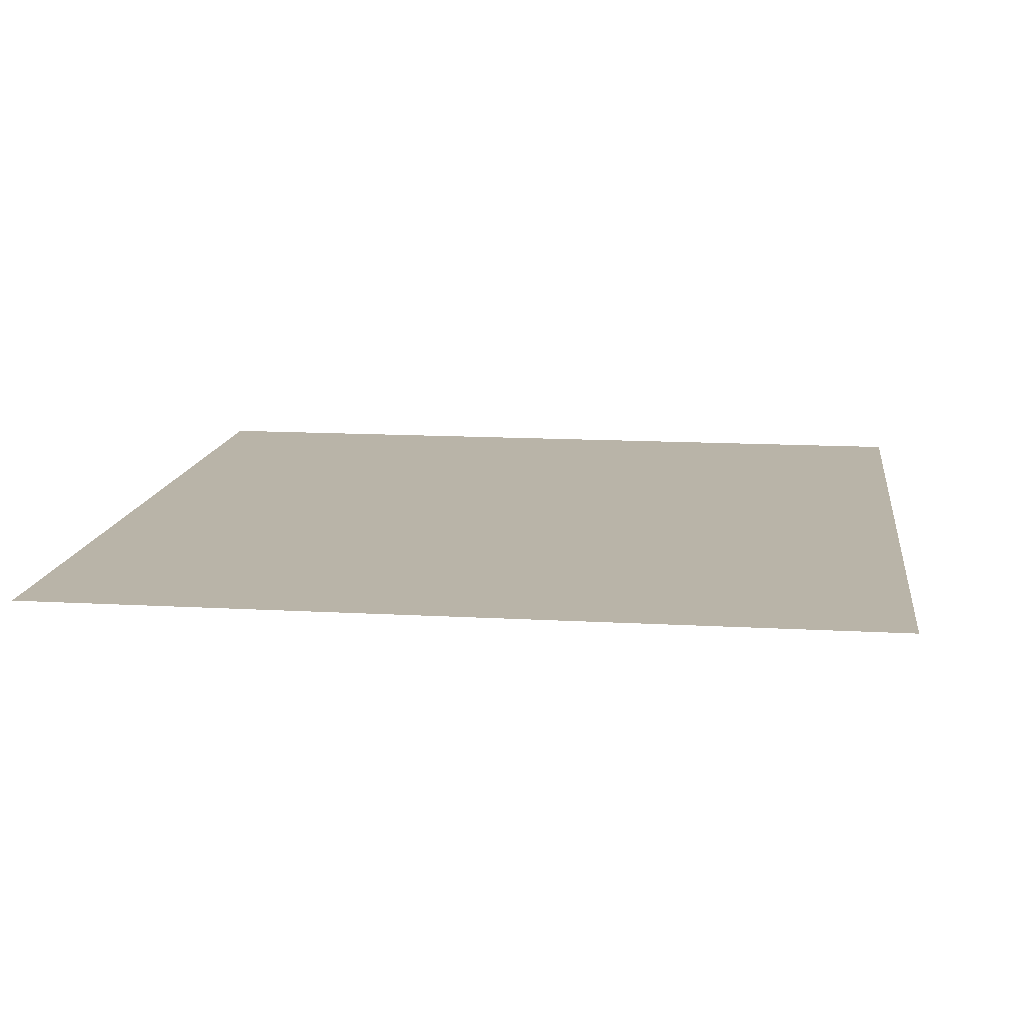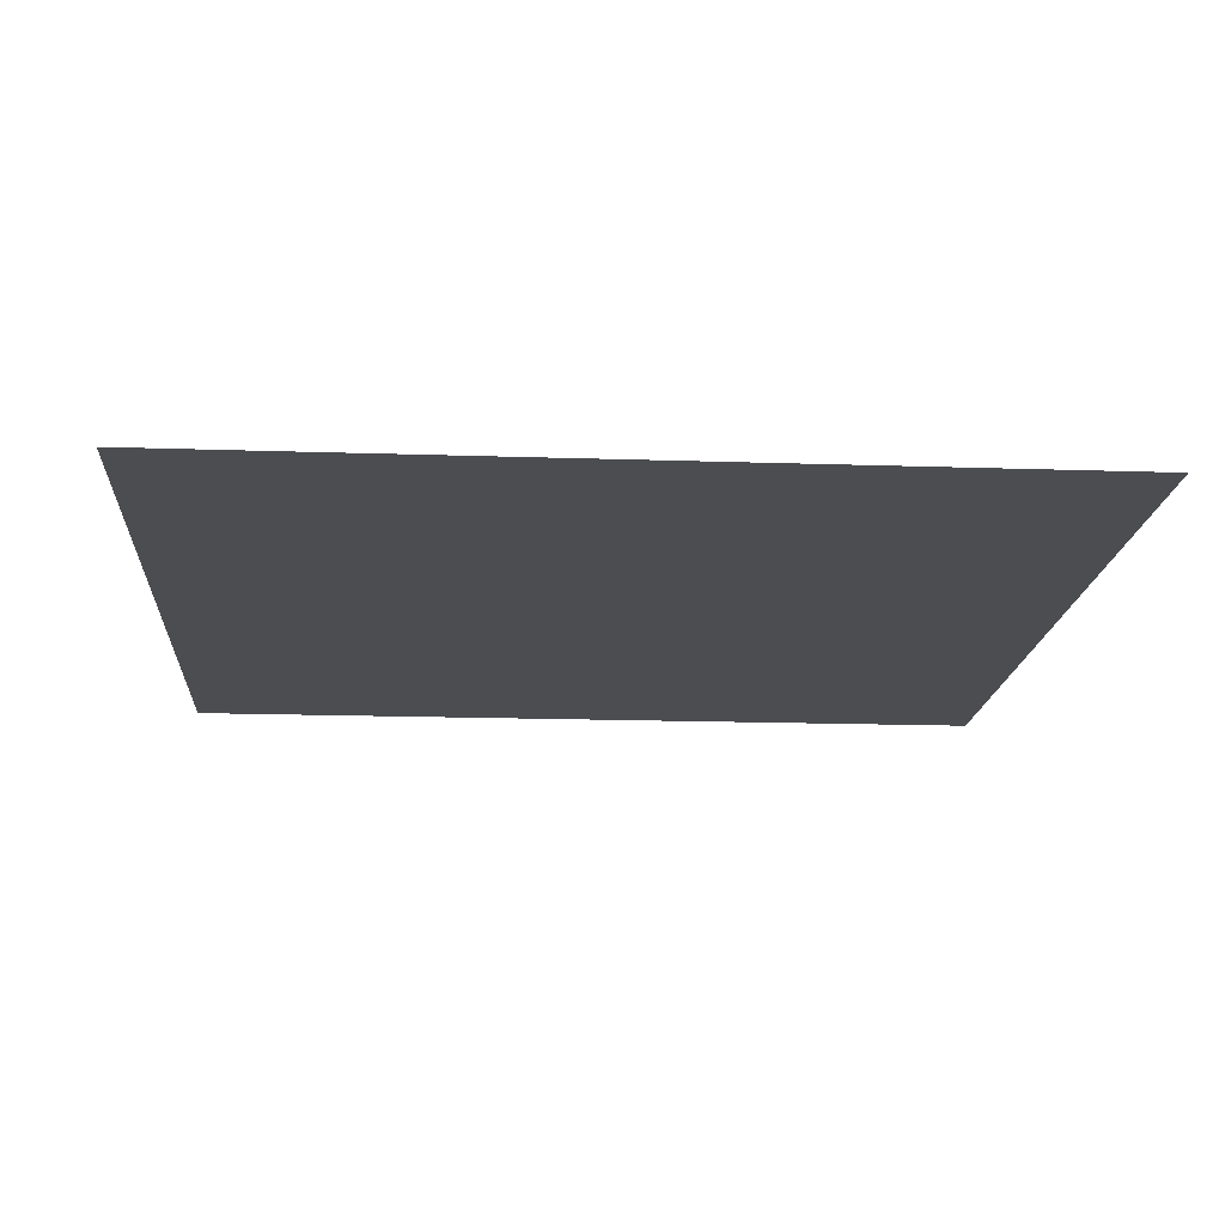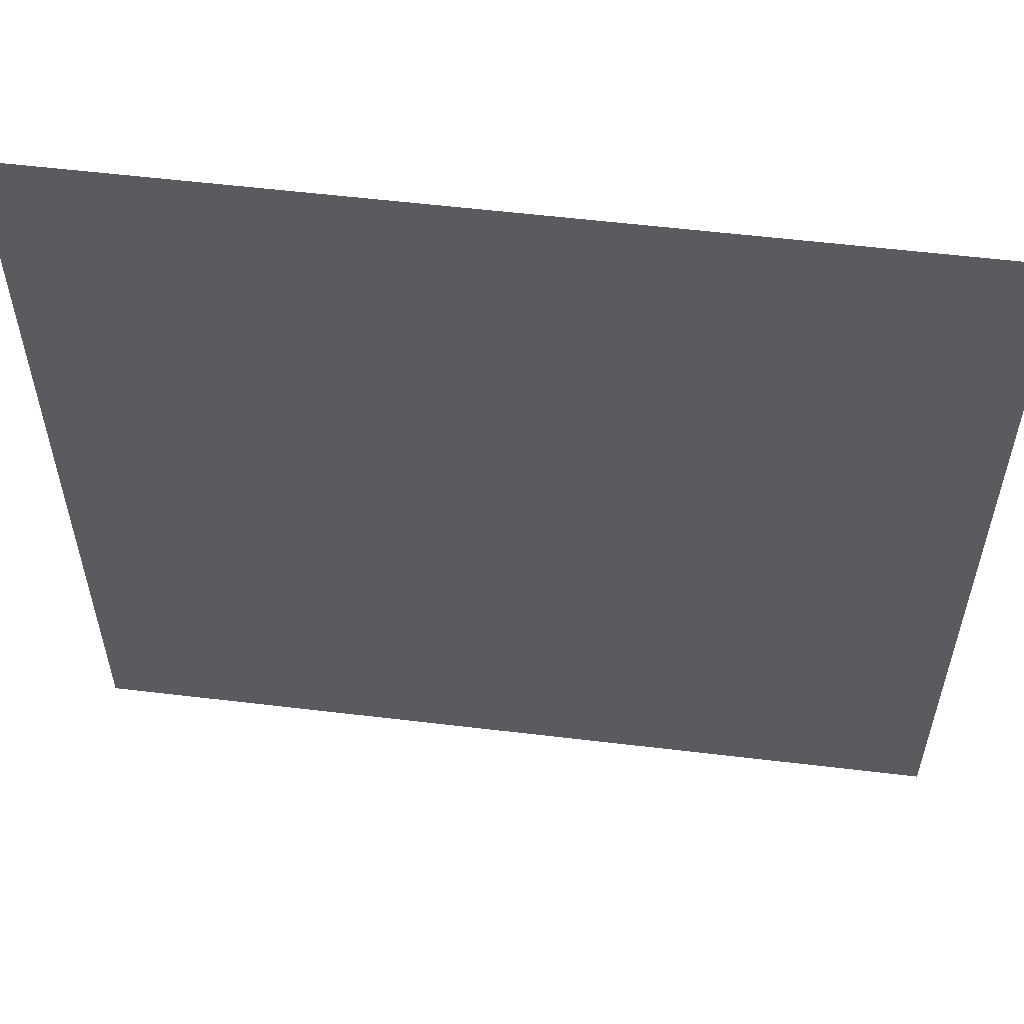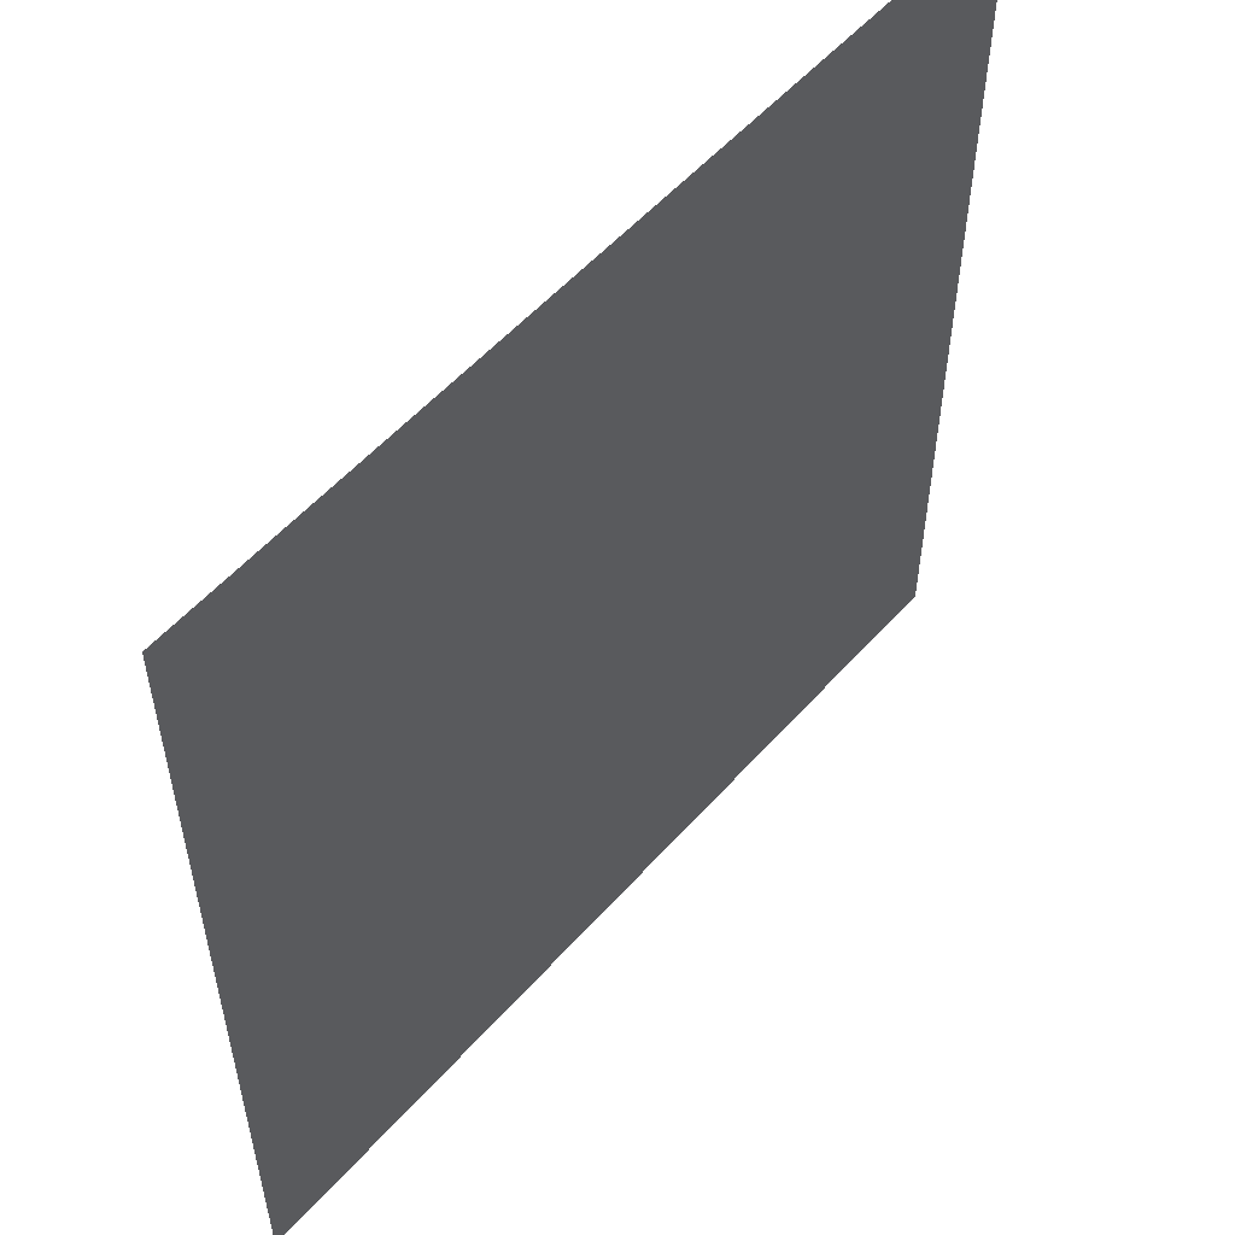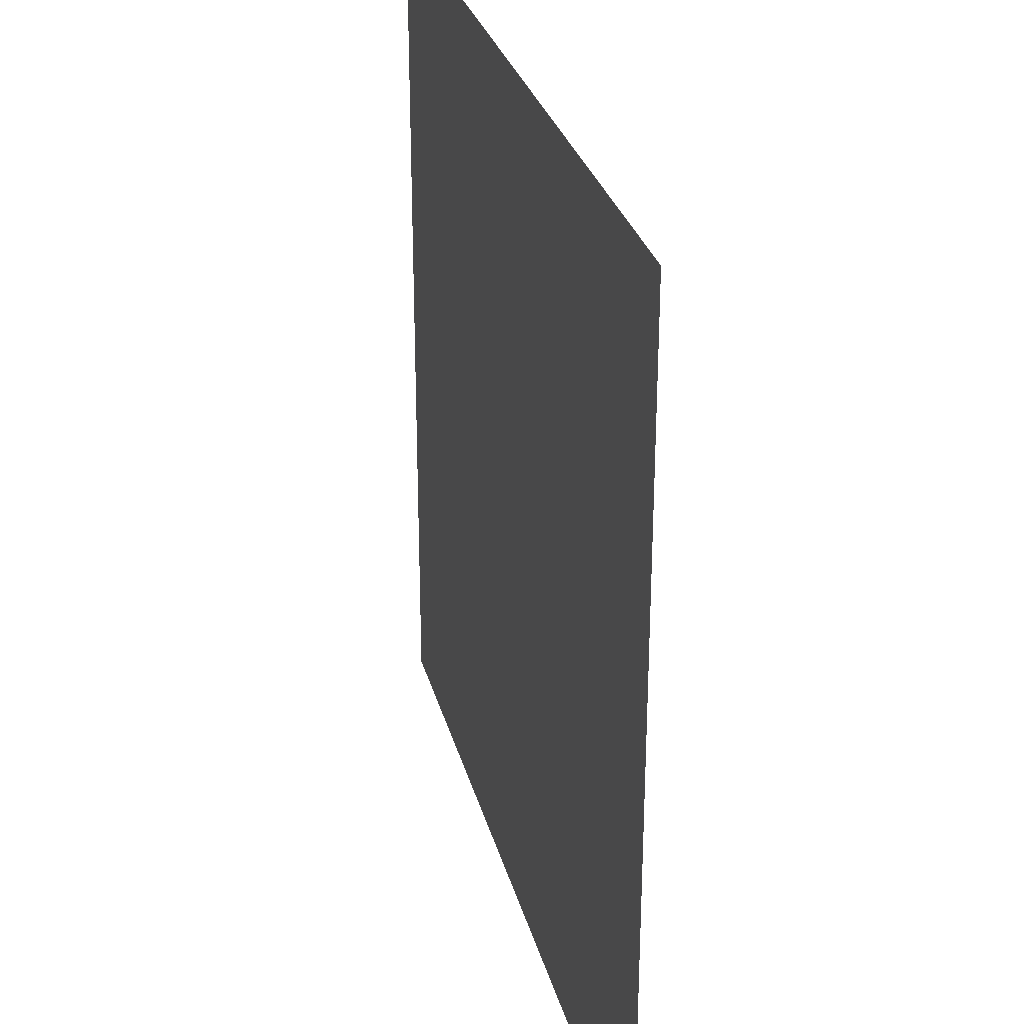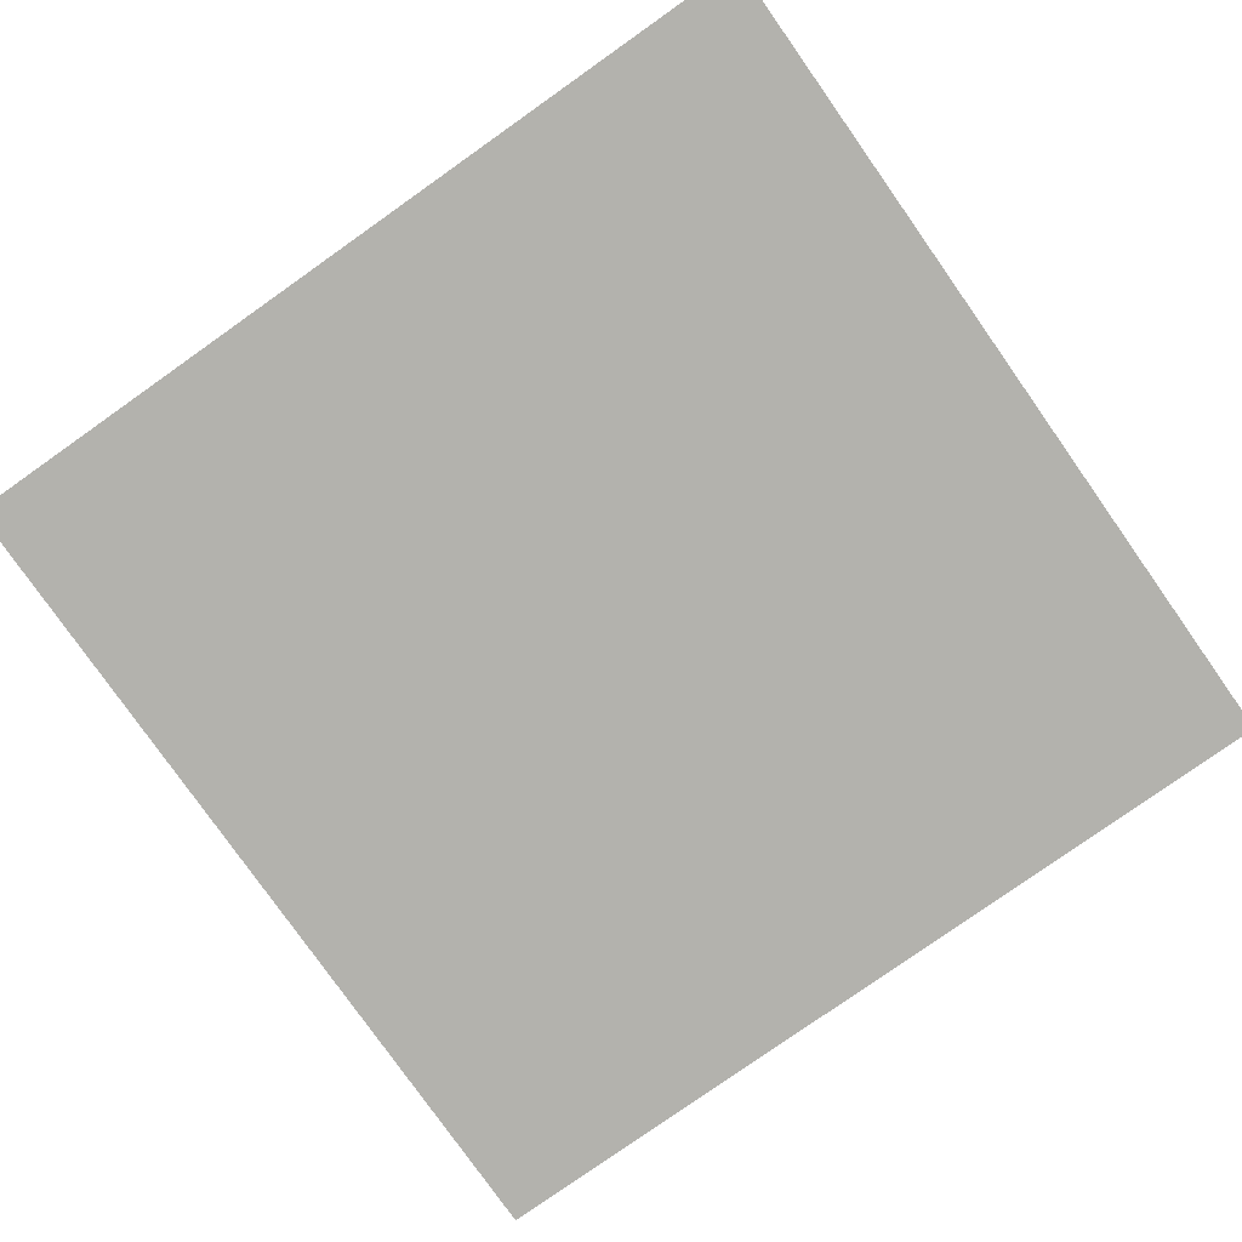
<metadata>
{"format":"obj","ext":"obj","renderer":"f3d","projection":"perspective","resolution":1024,"background":"white","views":[{"elev":13.3,"azim":-172.6,"up":"+Z"},{"elev":-16.2,"azim":-4.0,"up":"+Z"},{"elev":57.0,"azim":7.1,"up":"+Y"},{"elev":55.0,"azim":-49.3,"up":"+Y"},{"elev":29.2,"azim":76.0,"up":"+Y"},{"elev":-79.4,"azim":35.2,"up":"+Z"}]}
</metadata>
<code>
g back_face
o back_face_mesh
v -0.5 0.5 -0.5
v 0.5 0.5 -0.5
v 0.5 -0.5 -0.5
v -0.5 -0.5 -0.5
f 1 2 3
f 3 4 1

</code>
